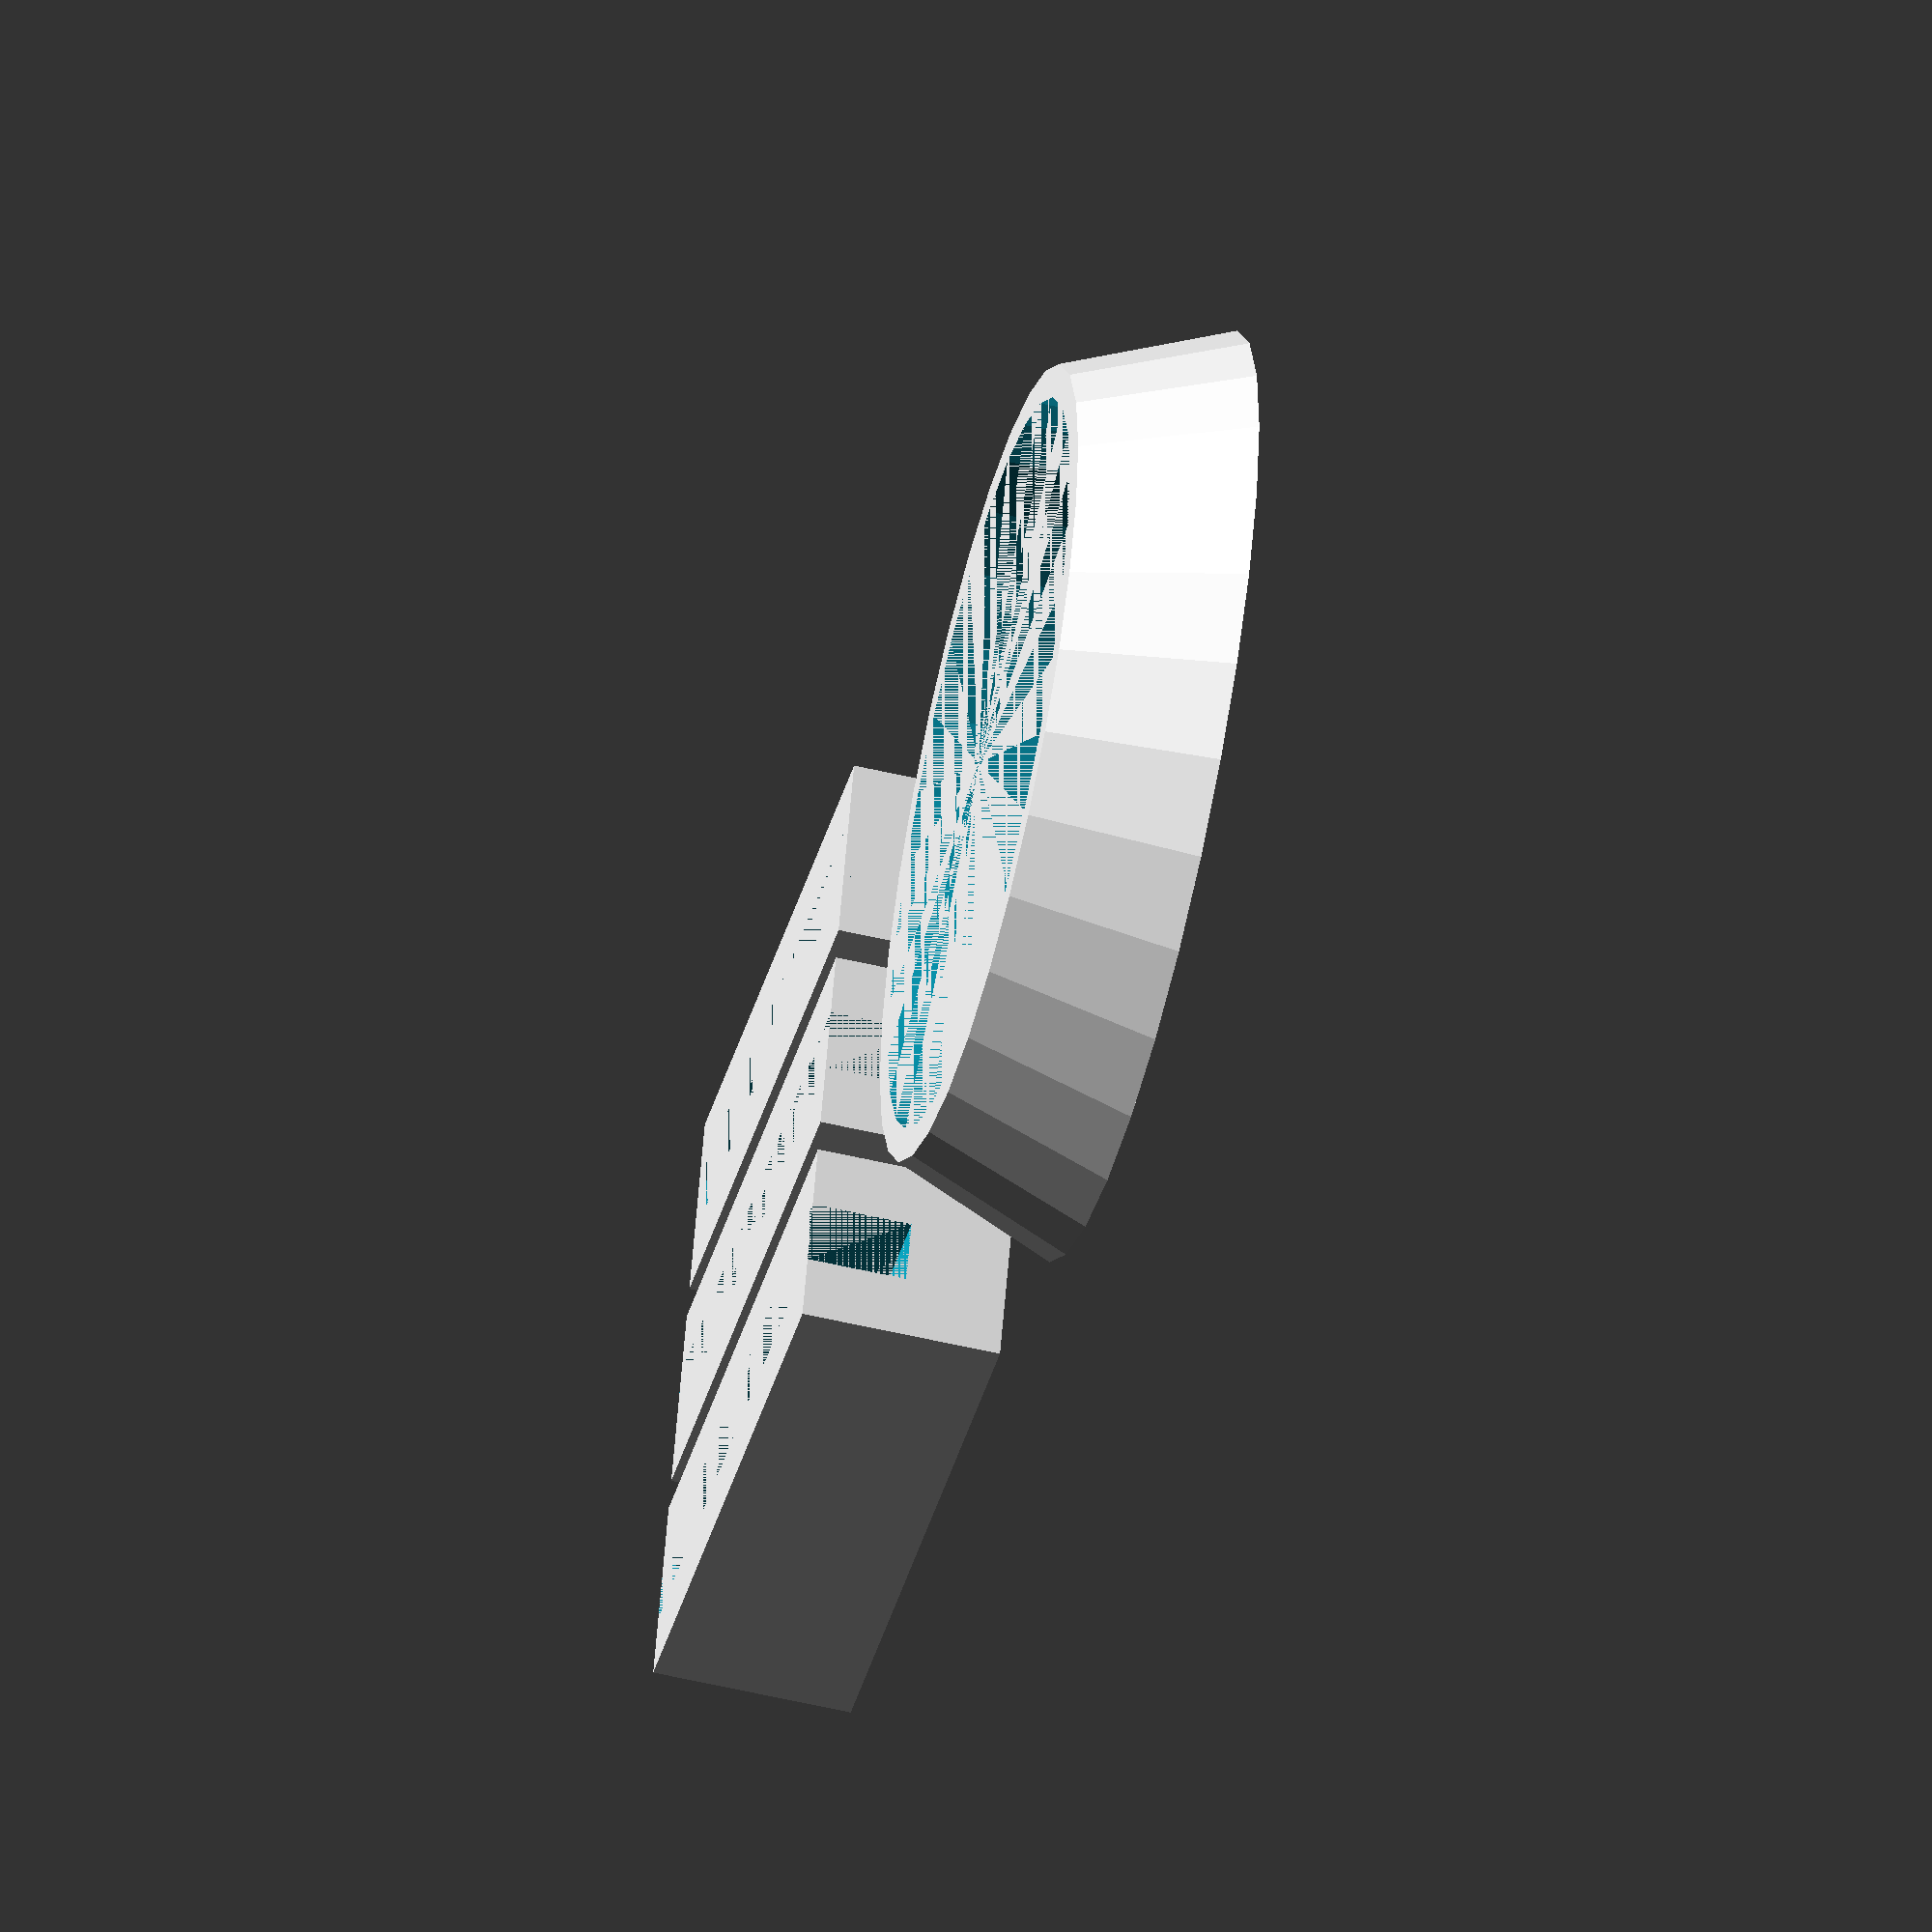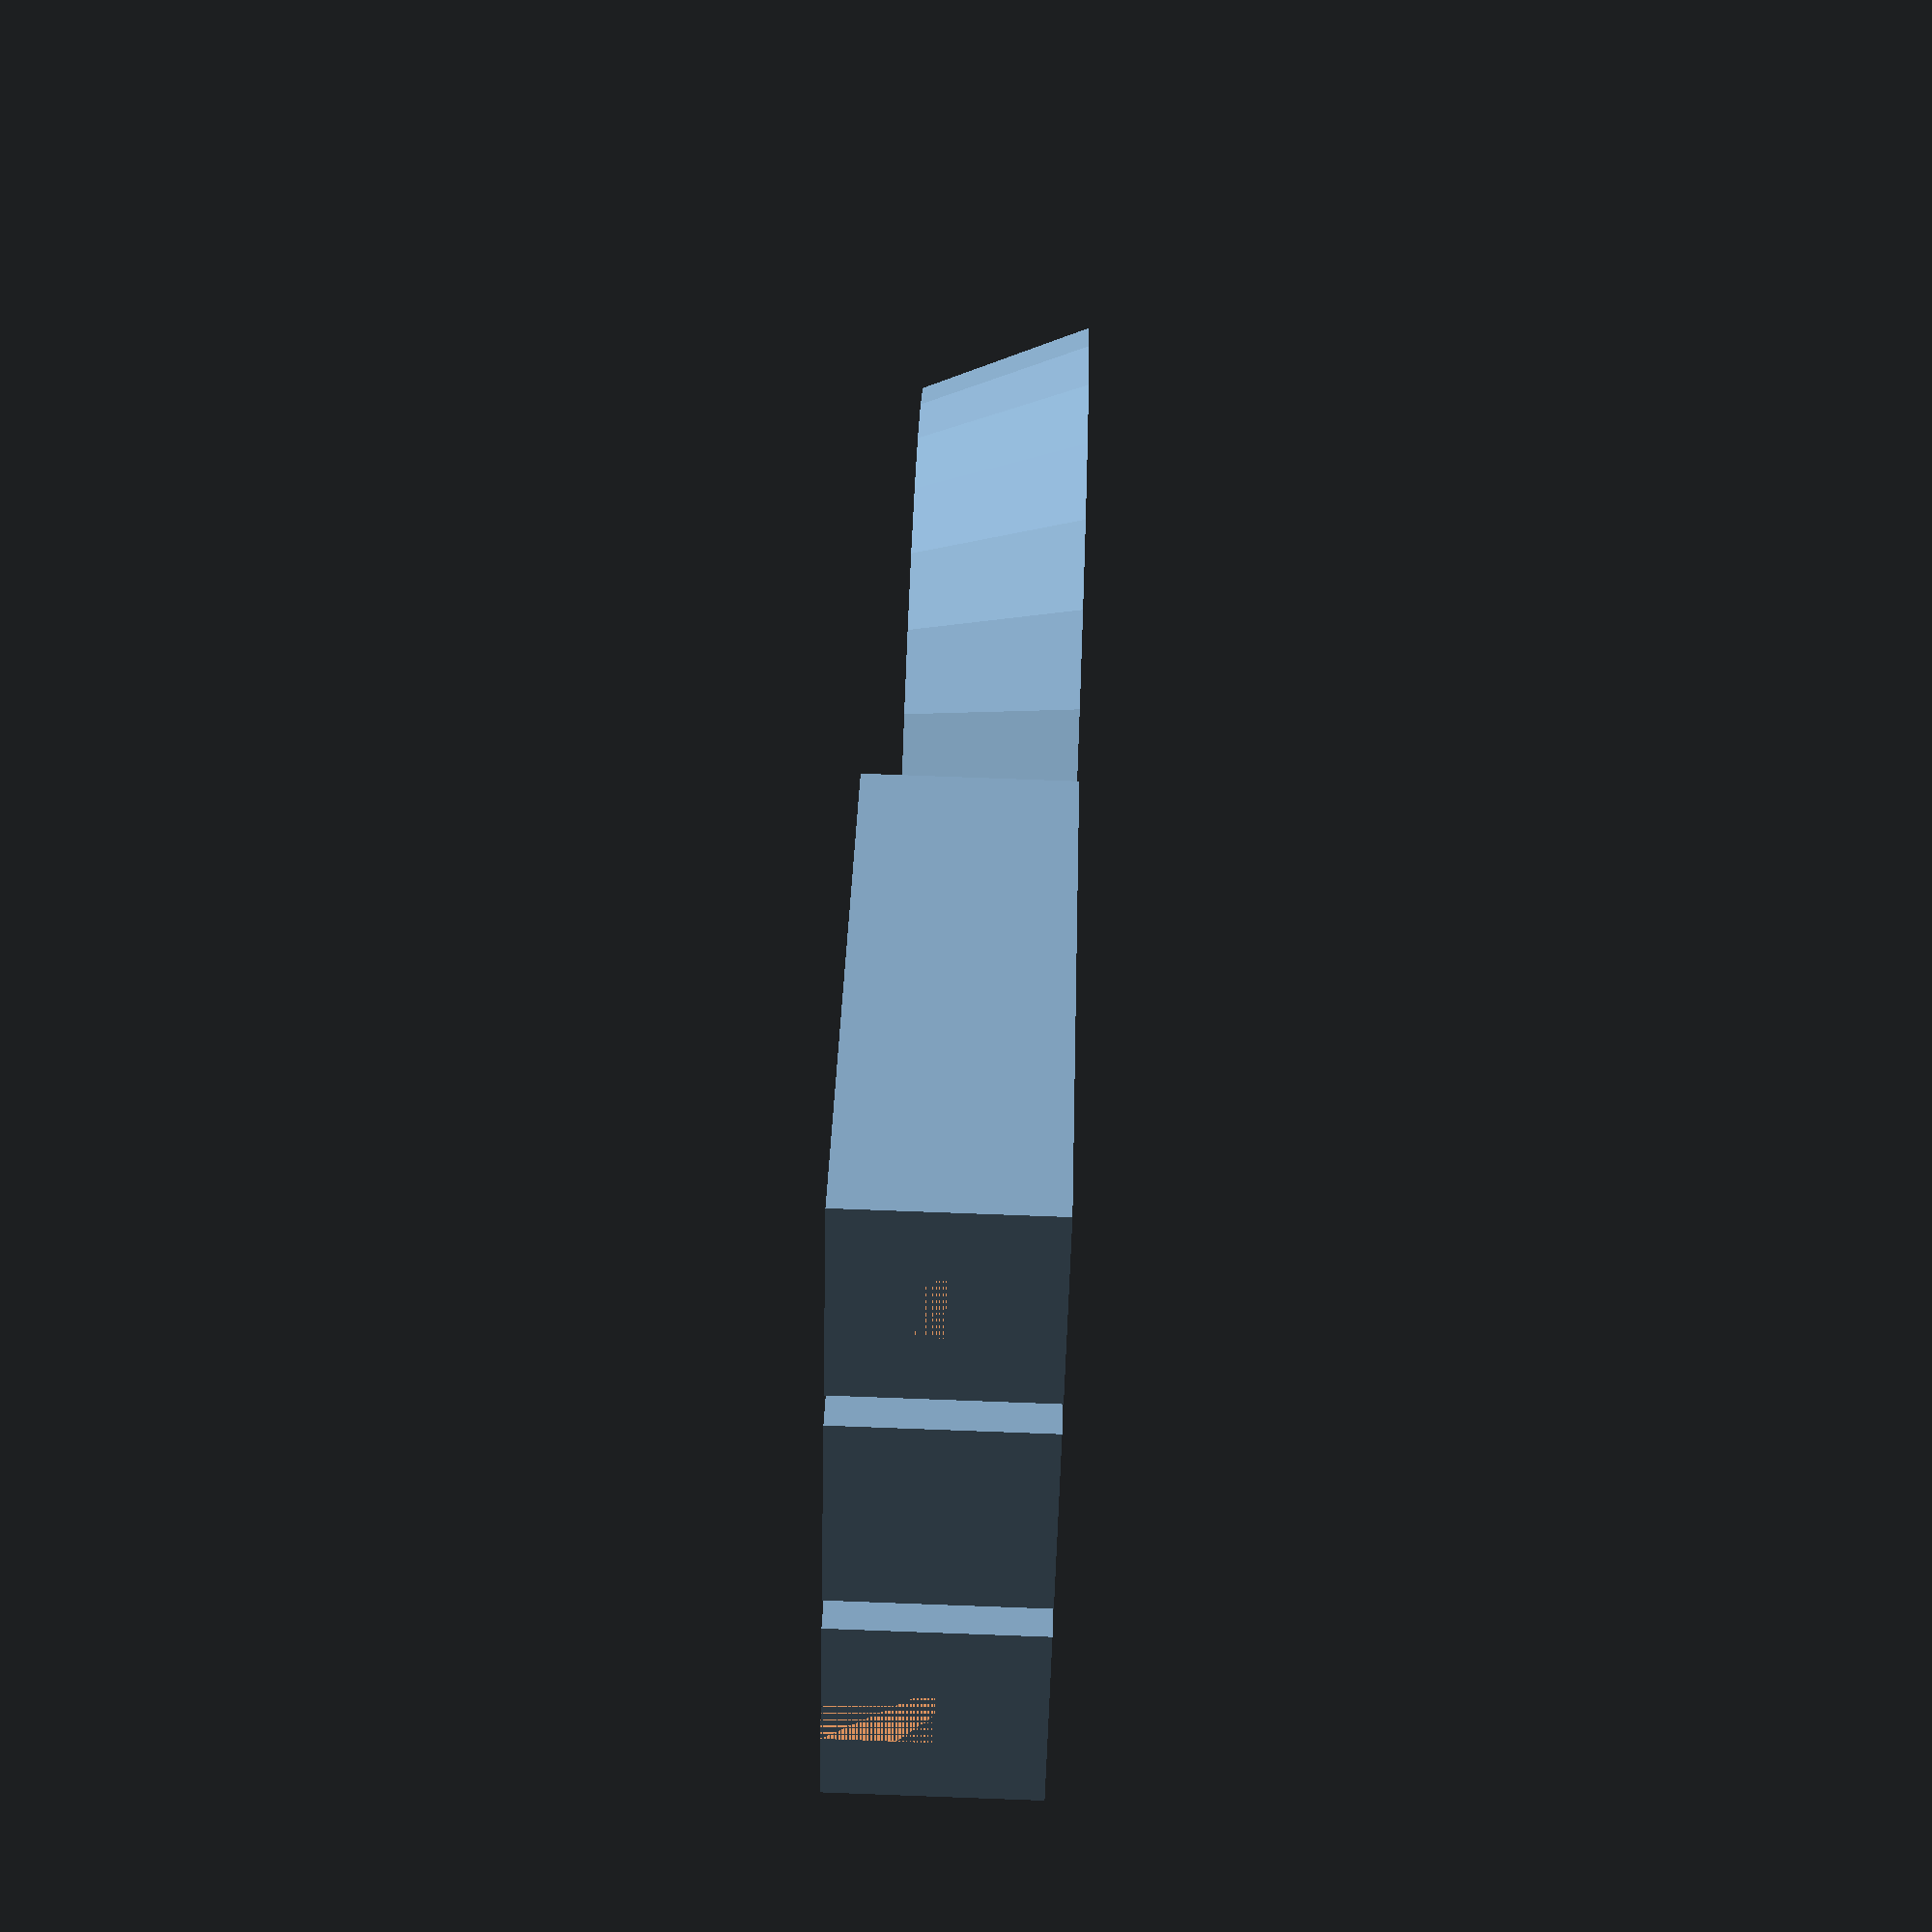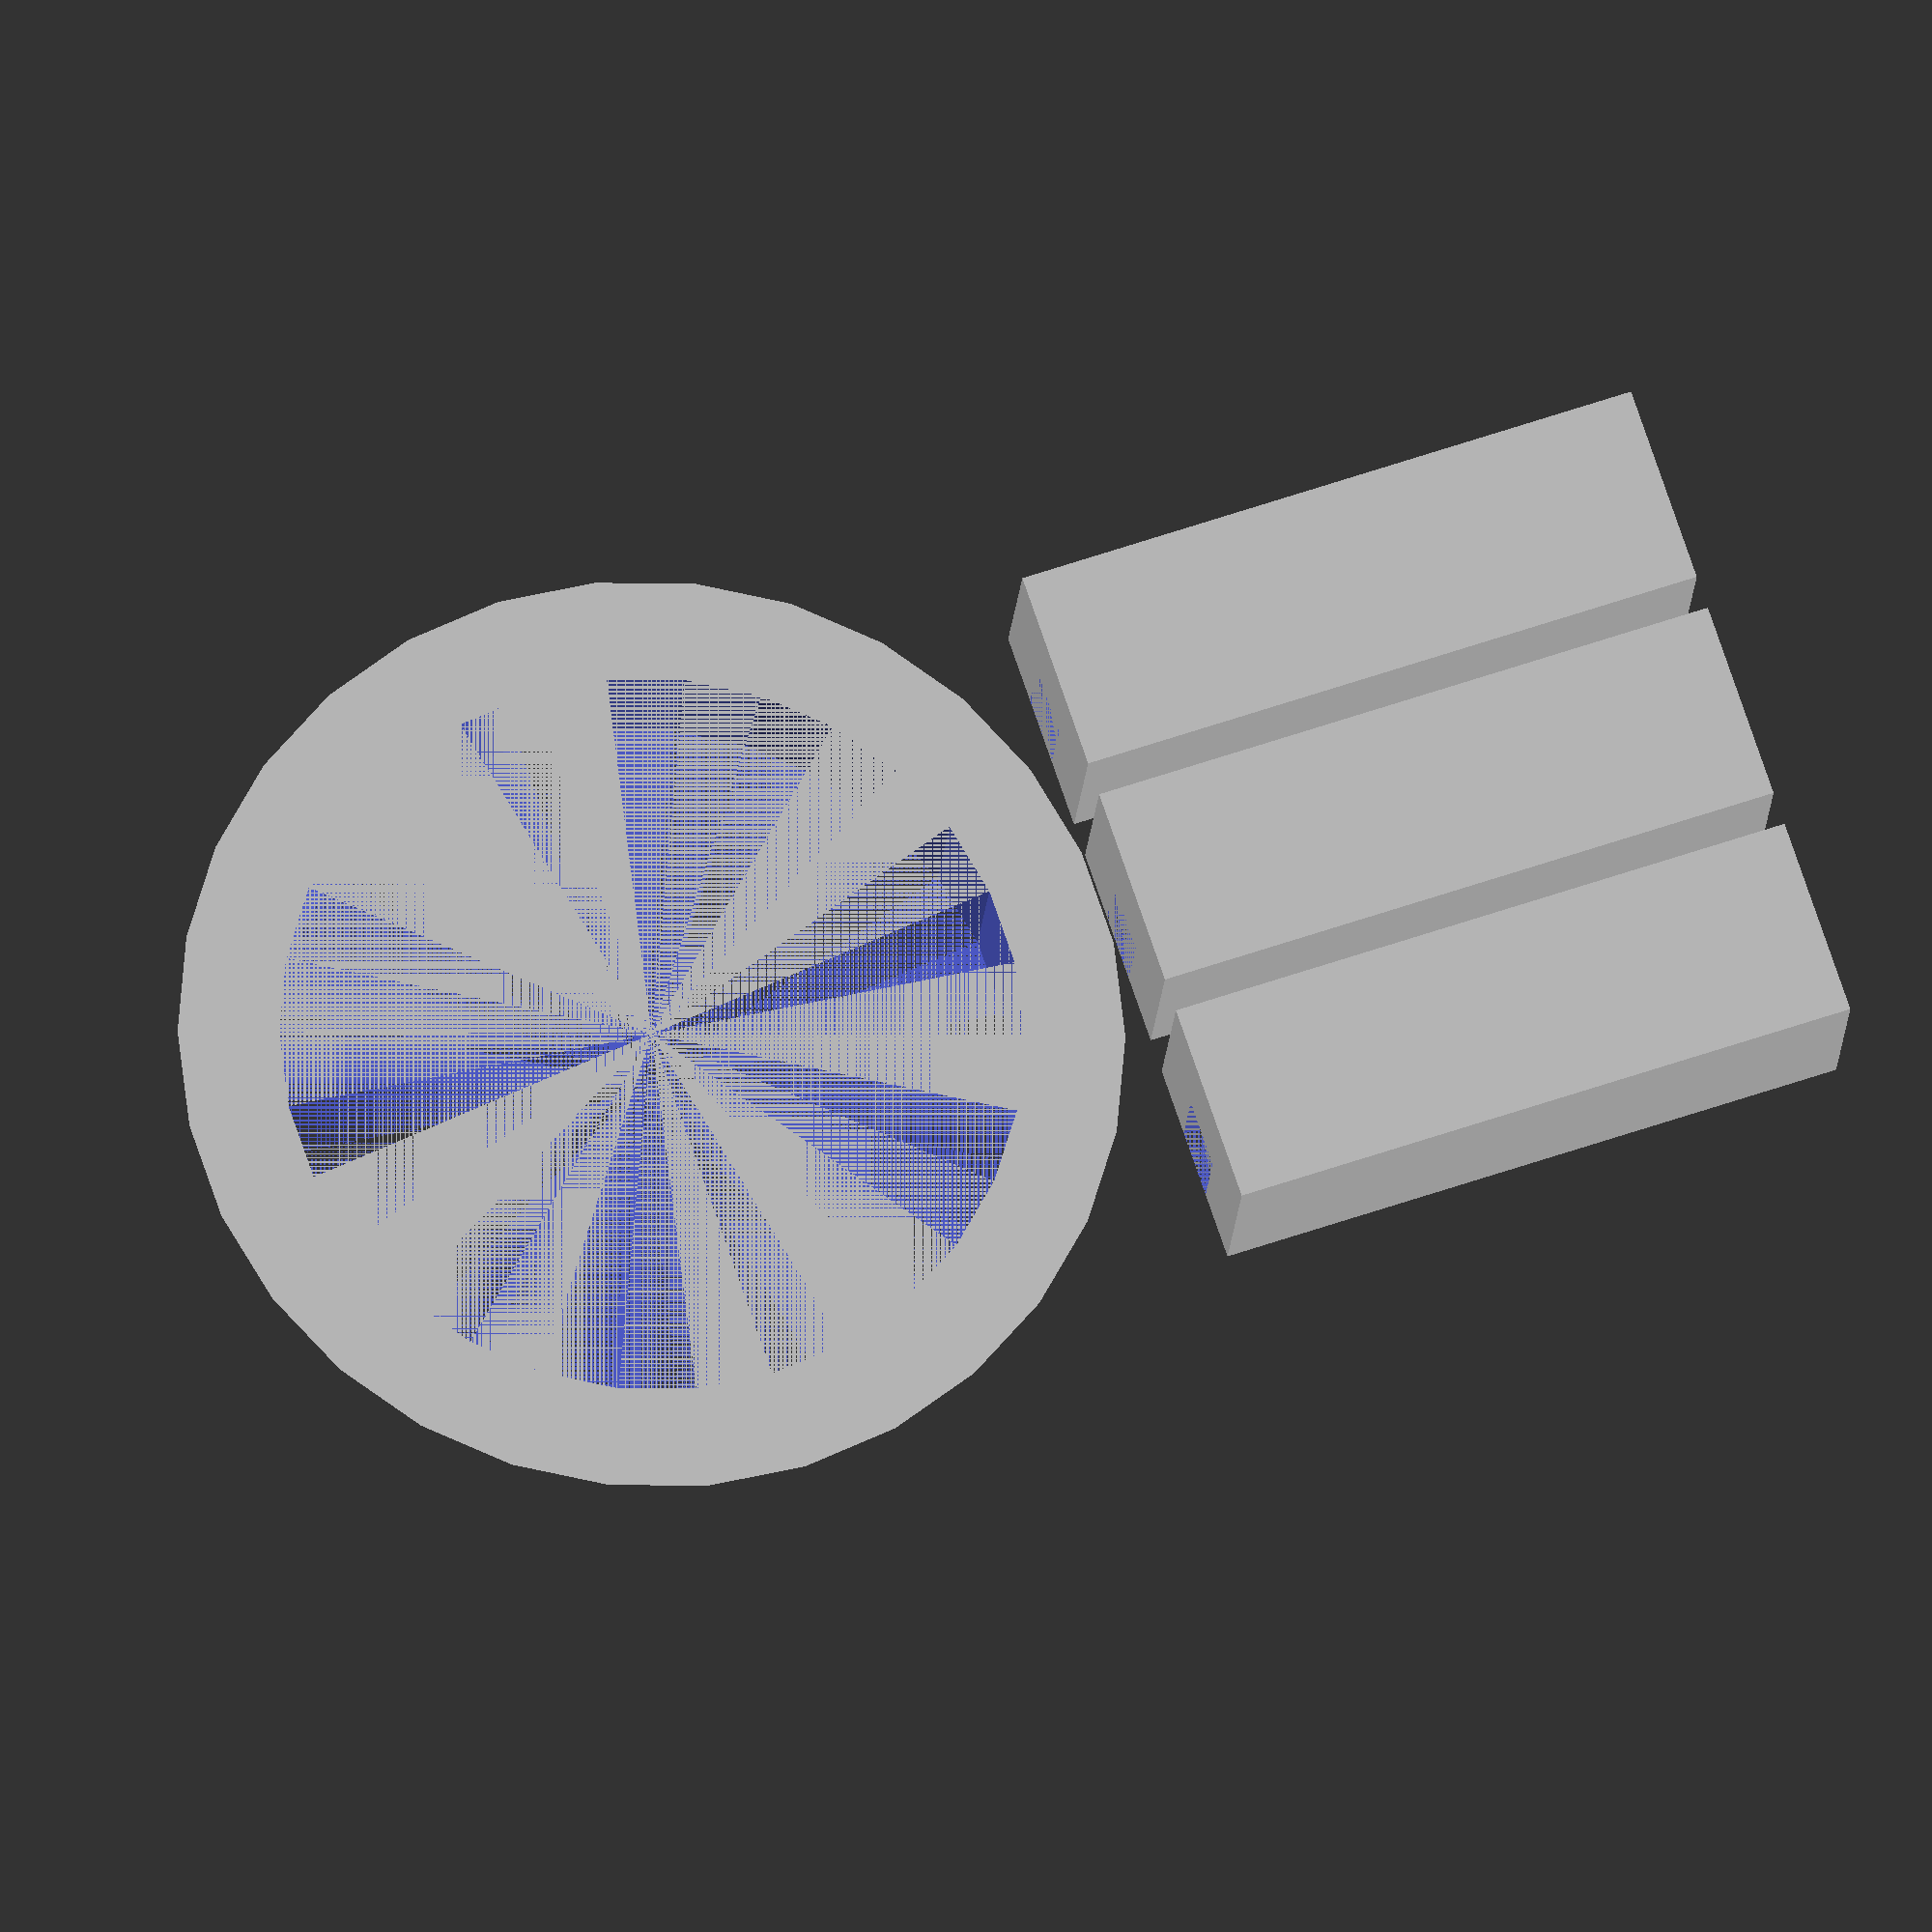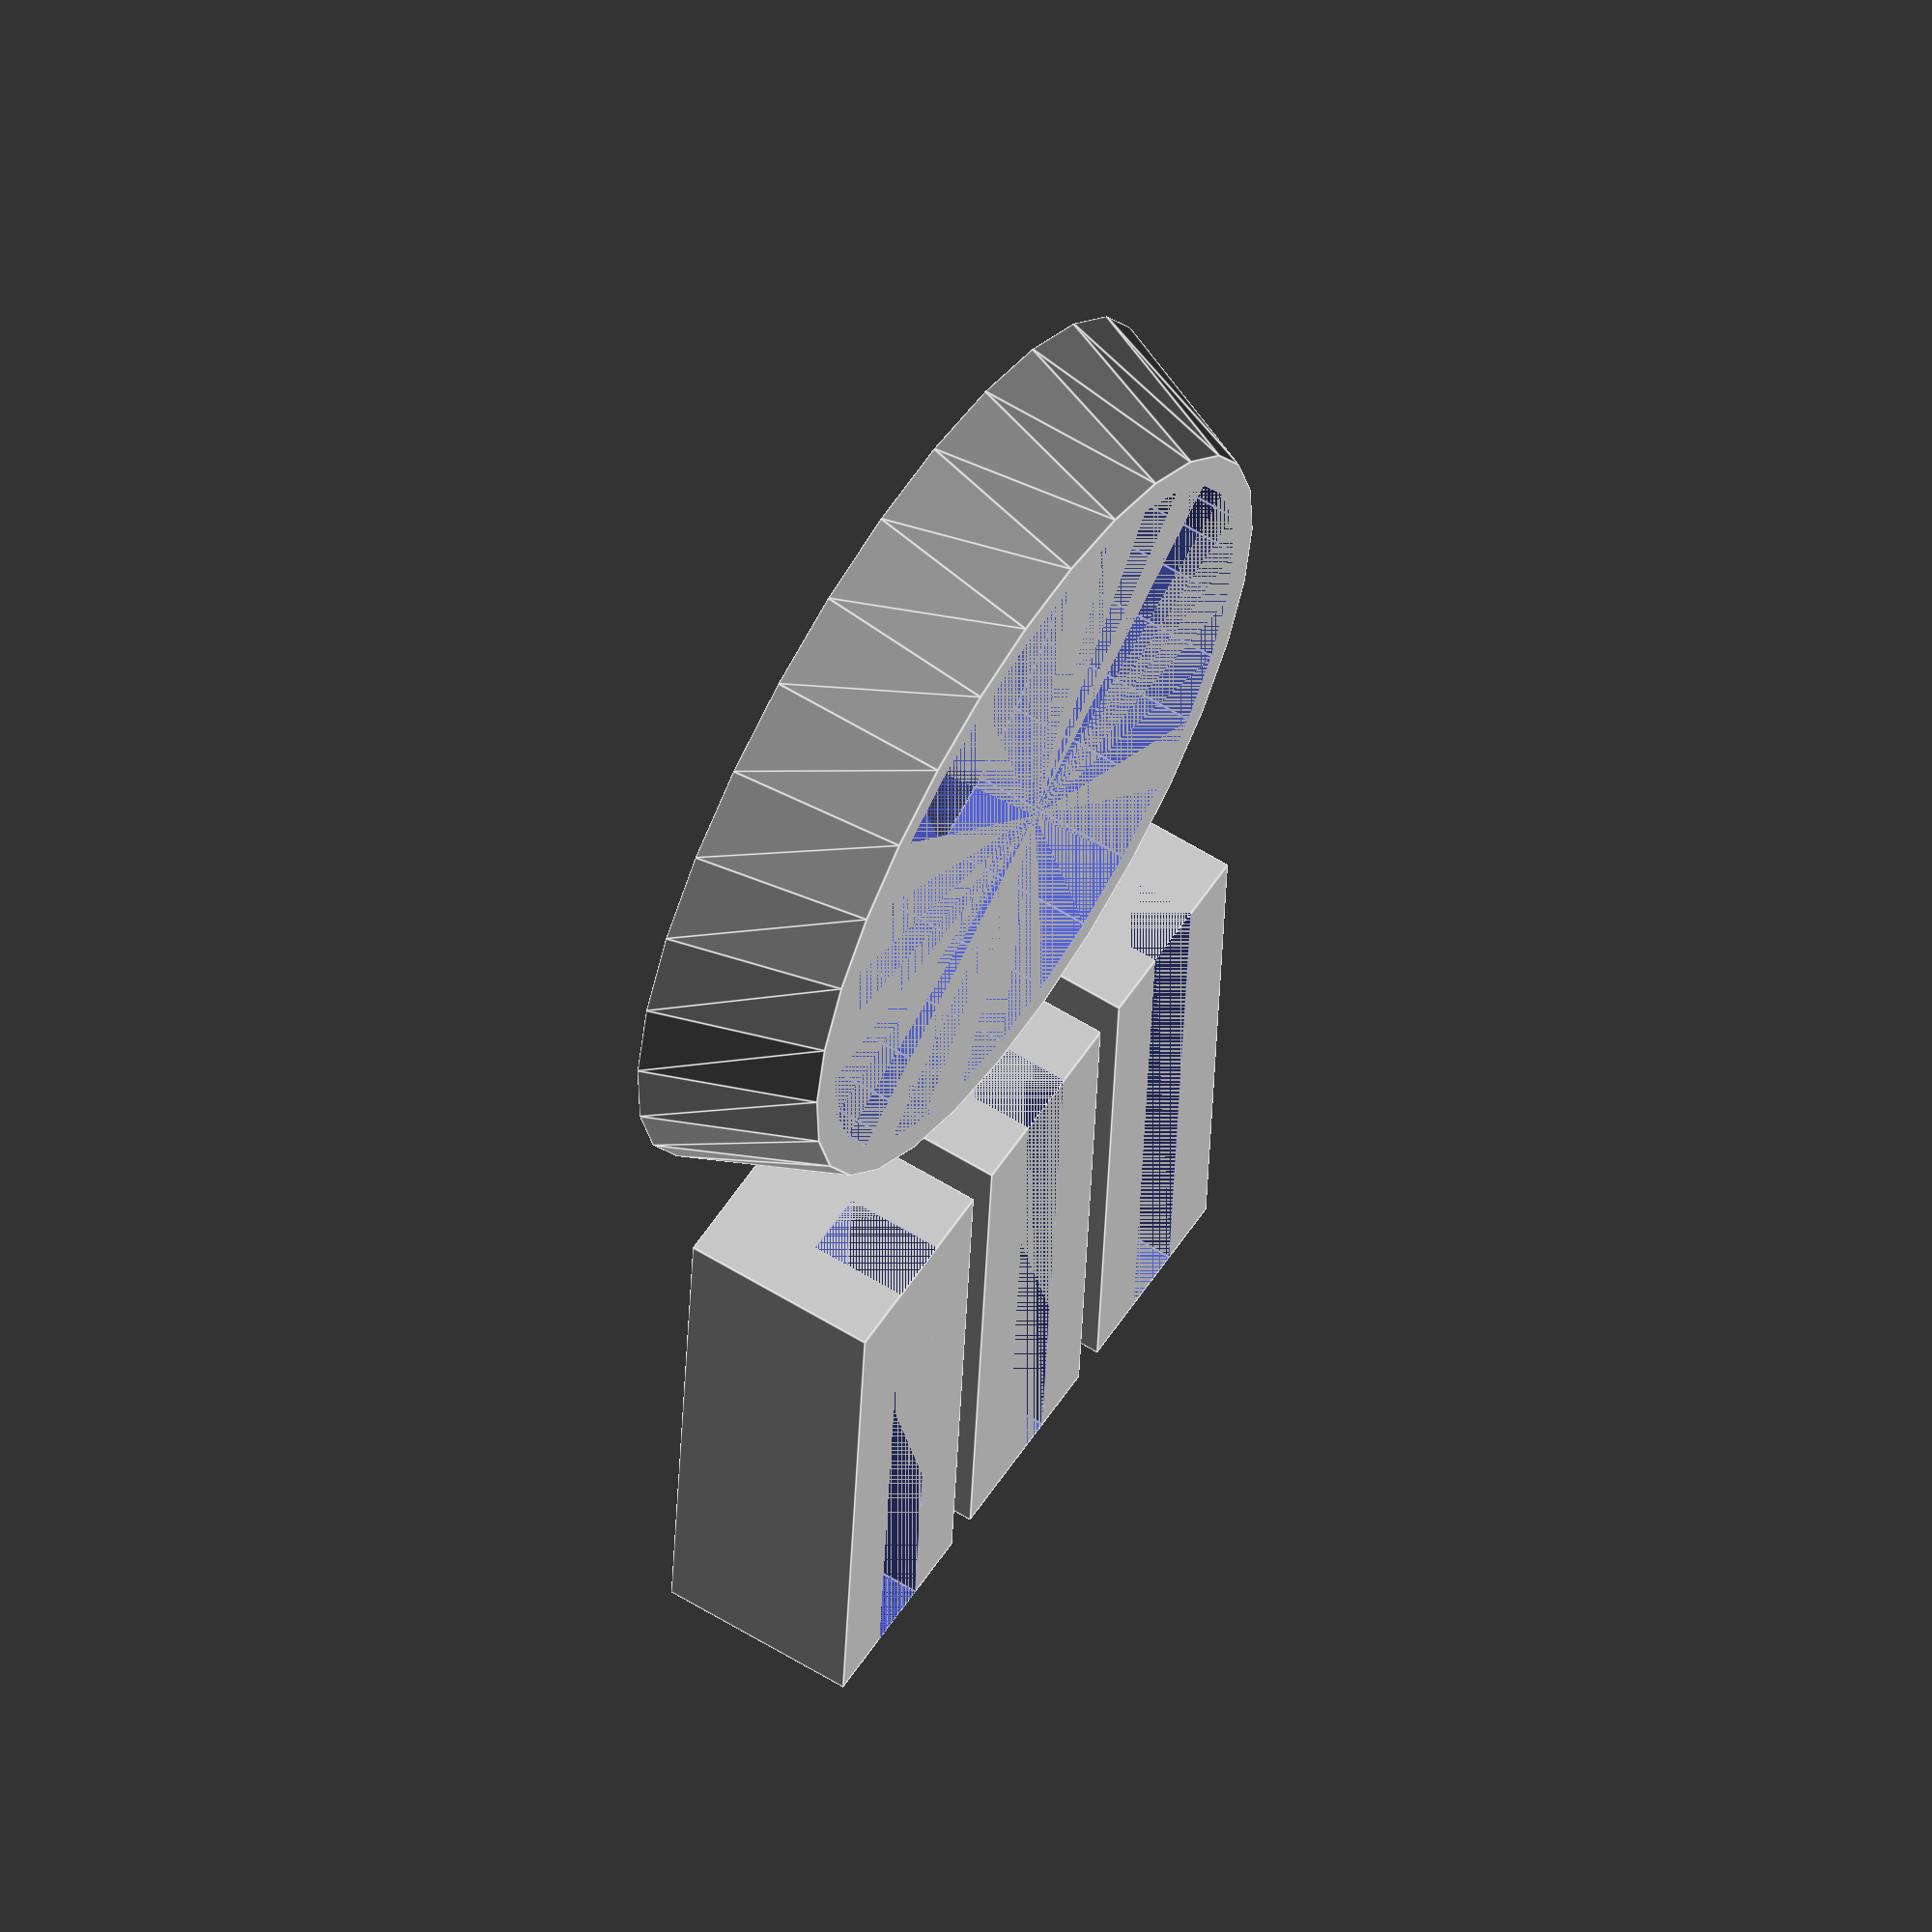
<openscad>
T = 3;
motor_opening_d = 64;
motor_offset = 6;
corner_r = 8;
cube_w = motor_opening_d + 2*T - 2*corner_r;
w = cube_w + 2*corner_r;
electronics_w = 32;
cube_l = cube_w+motor_offset+electronics_w+T;
l = cube_l + 2*corner_r;
button_d = 12.5;


module motor() {
  d1 = 59;
  d2 = 53;
  out_d = 22;
  h2 = 10.5;
  h1 = 44;
  out_h = 4.5;
  cylinder(h1, d1/2, d1/2);
  translate([0,0,h1]) cylinder(h2, d2/2, d2/2);
  translate([0,0,h1+h2]) cylinder(out_h, out_d/2, out_d/2);
}

module motor_mounts() {
  for (i=[0:2]) translate([i*7-10,15,0]) 
  difference() {
    cube([6, 19, 6]);
    translate([2,0,3]) cube([2, 19, 3]);
  }
  difference() {
    cylinder(5, 22/2+T, 22/2+1);
    cylinder(5, 22/2, 22/2);
  }
}

module display() {
  translate([-28/2,-14/2-5,-3]) {
    difference() {
      cube([28,28,3]);
      for (i=[2, 28-2]) for (j=[2, 28-2]) translate([i,j,1]) cylinder(2,.1,1, $fn=20);
    }
    translate([1,5,0]) cube([26,14,6]);
  }
}

module lid_cutout() {
      translate([corner_r, corner_r, 0]) minkowski() {
        cube([cube_w,cube_l,100]);
        cylinder(r=corner_r-2,h=T);
      }
}

module shell() {
  motor_top_inset = 16;
  motor_opening_h = 45+4 + motor_top_inset;
  h = motor_opening_h + T;
  filter_l = 54;
  filter_w = 35;
  filter_t = 6;

  translate([0,0,-h]) difference() {
    union() {
      translate([corner_r, corner_r, 0]) minkowski() {
        cube([cube_w,cube_l,h]);
        cylinder(r=corner_r,h=T);
      }
    }
    translate([corner_r, 2*T+motor_opening_d+motor_offset+(corner_r-T), T]) minkowski() {
      cube([cube_w,cube_l-motor_opening_d-motor_offset-T,h-T-1]);
      cylinder(r=corner_r-T,h=1);
    }
    translate([motor_opening_d/2+T,motor_offset+motor_opening_d/2+T,T]) cylinder(h=100, r=motor_opening_d/2);
    
    translate([0,0,h]) lid_cutout();
        
    // motor notches
    for(i=[0,120,240]) translate([(motor_opening_d+2*T)/2,motor_offset+(motor_opening_d+2*T)/2,h]) 
    rotate([0,0,i-30]) translate([(motor_opening_d)/2,0,0]) cube([2,6,(15+4*2+motor_top_inset)*2], center=true);
    
    // filter
    hole_r = 2.5;
    translate([(motor_opening_d+2*T-filter_l)/2,2,0]) cube([filter_l, filter_t, filter_w]);
    //translate([(motor_opening_d+2*T-hole_r*2)/2,0,0]) cube([hole_r*2, filter_t, 7]);
    for (i=[-3:3]) for (j=[0,1,2])
    translate([i*7.5+(motor_opening_d+2*T)/2,0,7+j*12]) rotate([-90,0,0]) cylinder(20, r=hole_r, $fn=20);
    for (i=[-3:2]) for (j=[0,1])
    translate([(i+.5)*7.5+(motor_opening_d+2*T)/2,0,13+j*12]) rotate([-90,0,0]) cylinder(20, r=hole_r, $fn=20);
    
    // wires
    for (i=[1:3]) translate([i*10+T+3,motor_opening_d-15,T+3]) rotate([-90,0,0]) cylinder(40, r=4);
      
    translate([(motor_opening_d+2*T)/2,cube_l+corner_r*2-1,(h+T)/2]) mirror([0,1,0]) rotate([90,90,0]) display();

    // button
    translate([(motor_opening_d+2*T)/2,cube_l+corner_r*2-18,(h+T)/2]) rotate([0,90,0]) cylinder(h=100, r=button_d/2);

    // screw holes
    for (i=[0,1]) for (j=[0,1]) translate([corner_r +i*cube_w,corner_r+j*(cube_w+3*T),h-17]) cylinder(20,r=1, $fn=10);
        
    // power adapter
    translate([T+15/2,l-electronics_w/2-T,-T]) cylinder(T*2, r=11.5/2);
    
  }
}

module lid() {
  air_hole_h = 3;
  intersection() {
      lid_cutout();
      difference() {
        union() {
          translate([corner_r, corner_r, 0]) minkowski() {
            cube([cube_w,cube_l,T-1]);
            cylinder(r=corner_r,h=1);
          }
          translate([corner_r+cube_w/2,motor_offset+corner_r+cube_w/2,0]) {
            cylinder(air_hole_h+T, 22/2+2*T, 22/2+1+T);
            cylinder(air_hole_h+T+20, 25/2, 23/2);
            pressure_tube_l = motor_opening_d/2+T+electronics_w/2;
            translate([0,0,air_hole_h]) rotate([-90,0,0]) cylinder(pressure_tube_l, r=3, $fn=20);
          }
        }
        // screw holes
        for (i=[0,1]) for (j=[0,1]) translate([corner_r +i*cube_w,corner_r+j*(cube_w+3*T),0]) cylinder(20,r=1, $fn=10);

        translate([corner_r+cube_w/2,motor_offset+corner_r+cube_w/2,0]) {
          cylinder(100, r=19/2);
          translate([0,0,air_hole_h]) rotate([-90,0,0]) cylinder(cube_w-6, r=1.6, $fn=20);
          translate([0,cube_w-7,0]) cylinder(air_hole_h, r=1.6, $fn=20);
        }

      }
  }
}

//motor();
motor_mounts();
//shell();
//translate([0,0,2*T]) lid();
//display();

</openscad>
<views>
elev=233.6 azim=108.2 roll=104.1 proj=o view=wireframe
elev=282.4 azim=48.4 roll=92.1 proj=p view=solid
elev=197.4 azim=108.9 roll=4.0 proj=o view=wireframe
elev=119.3 azim=3.6 roll=237.6 proj=o view=edges
</views>
